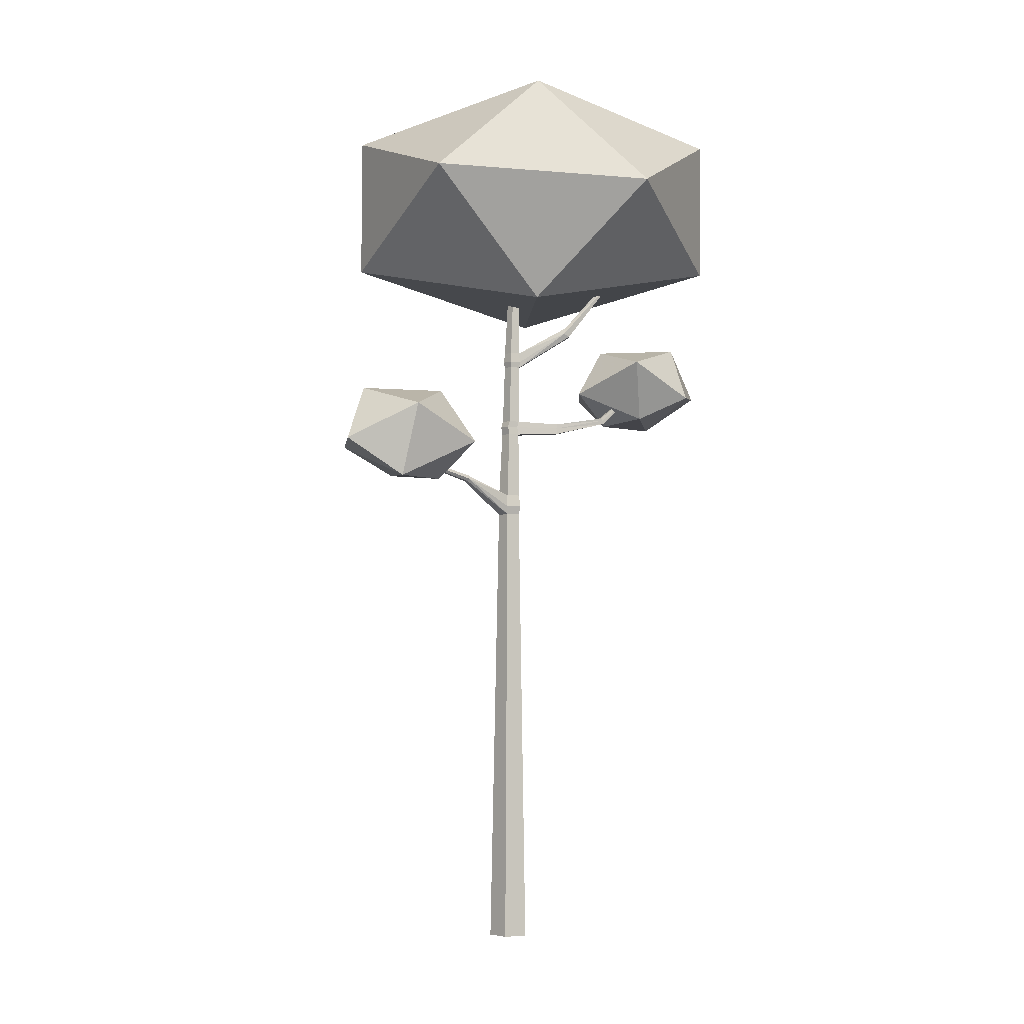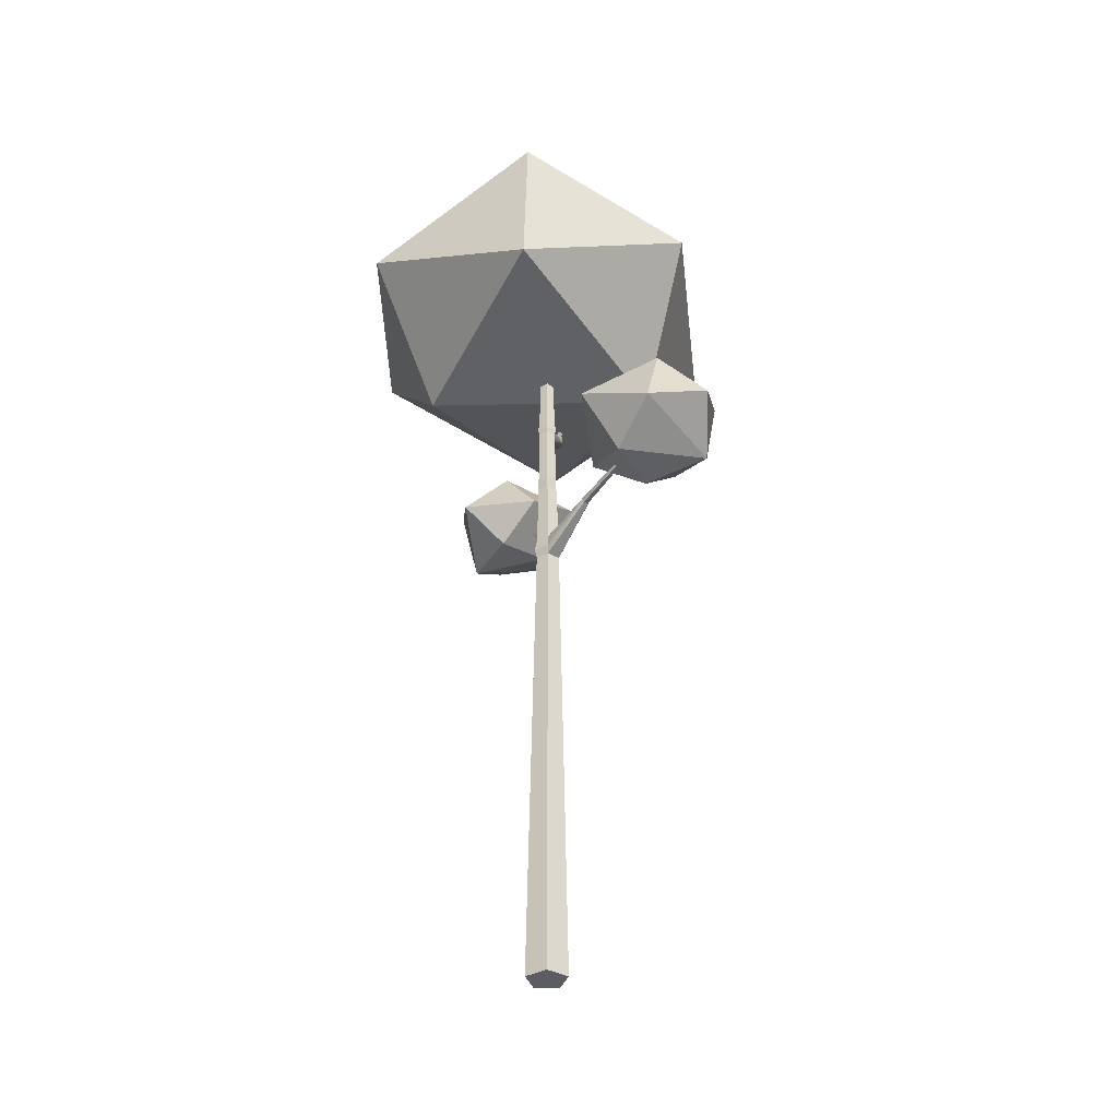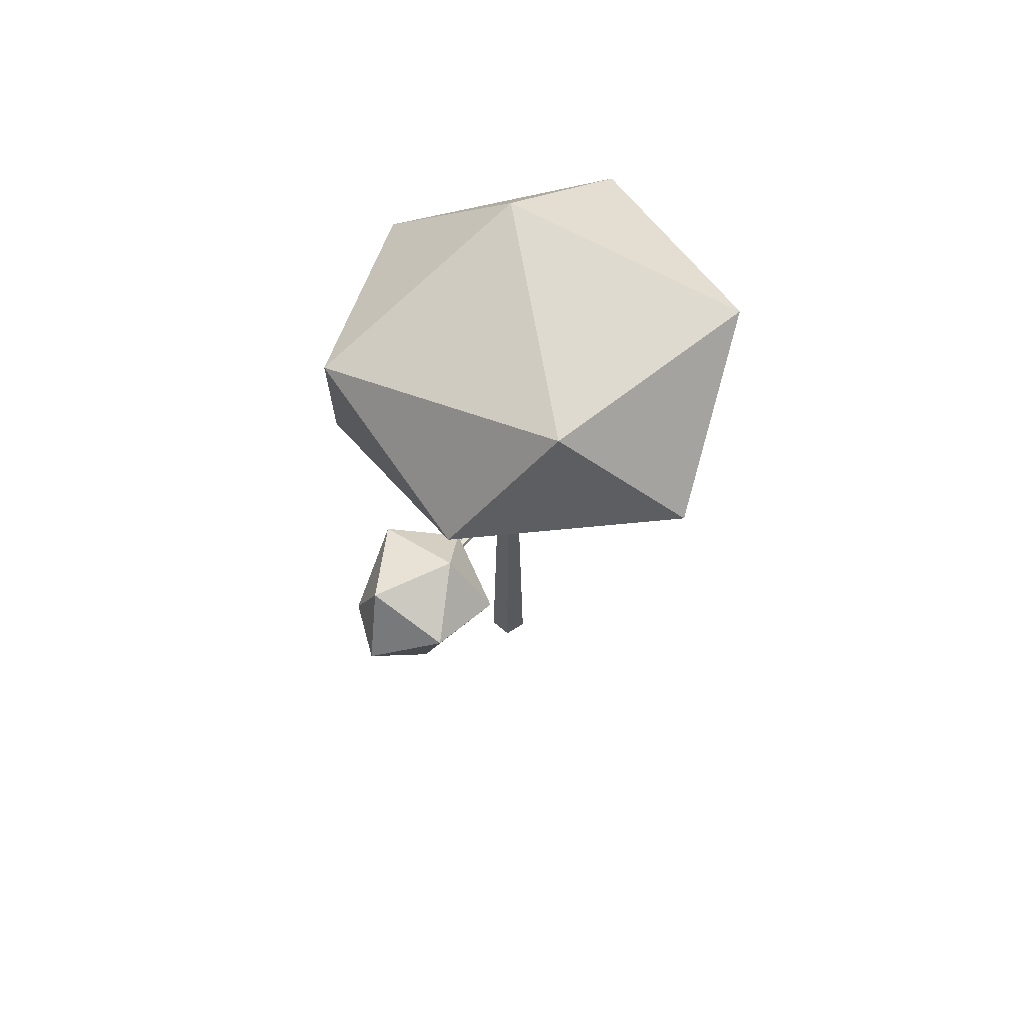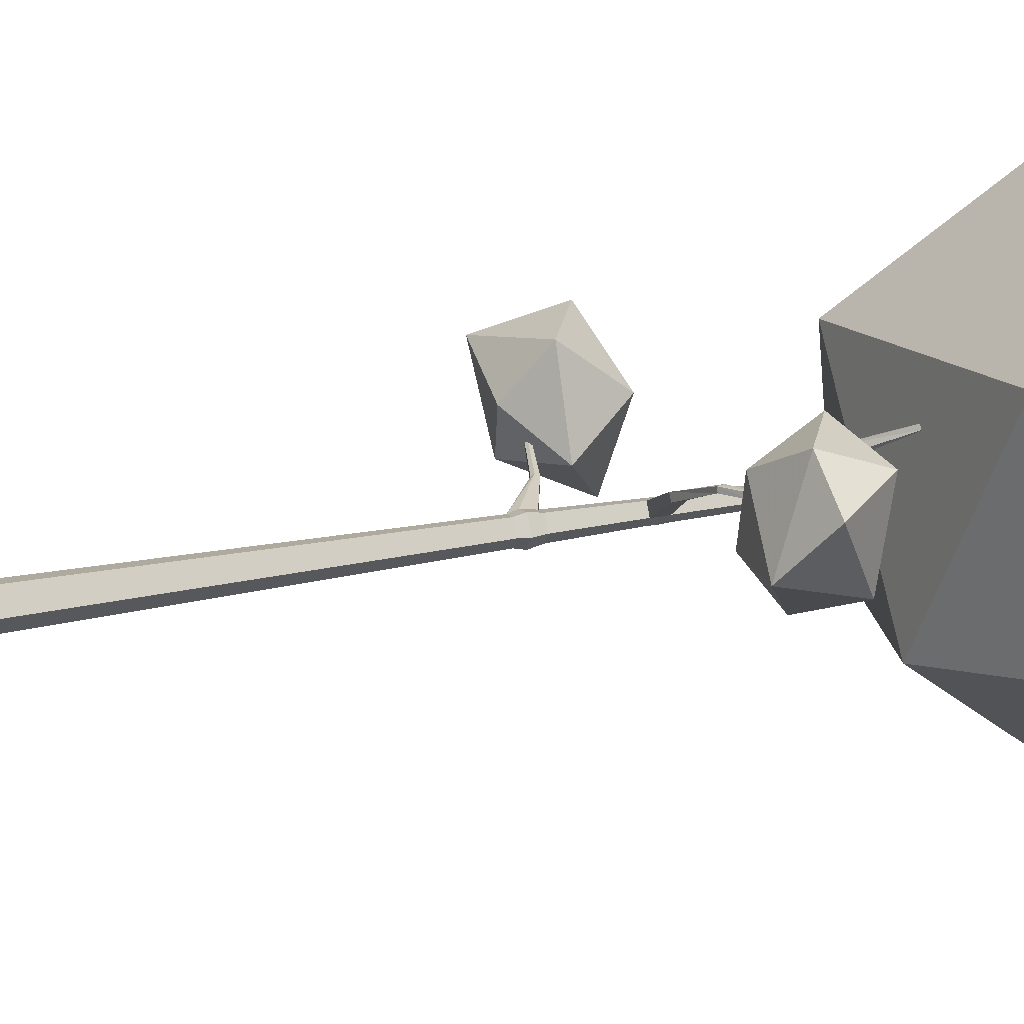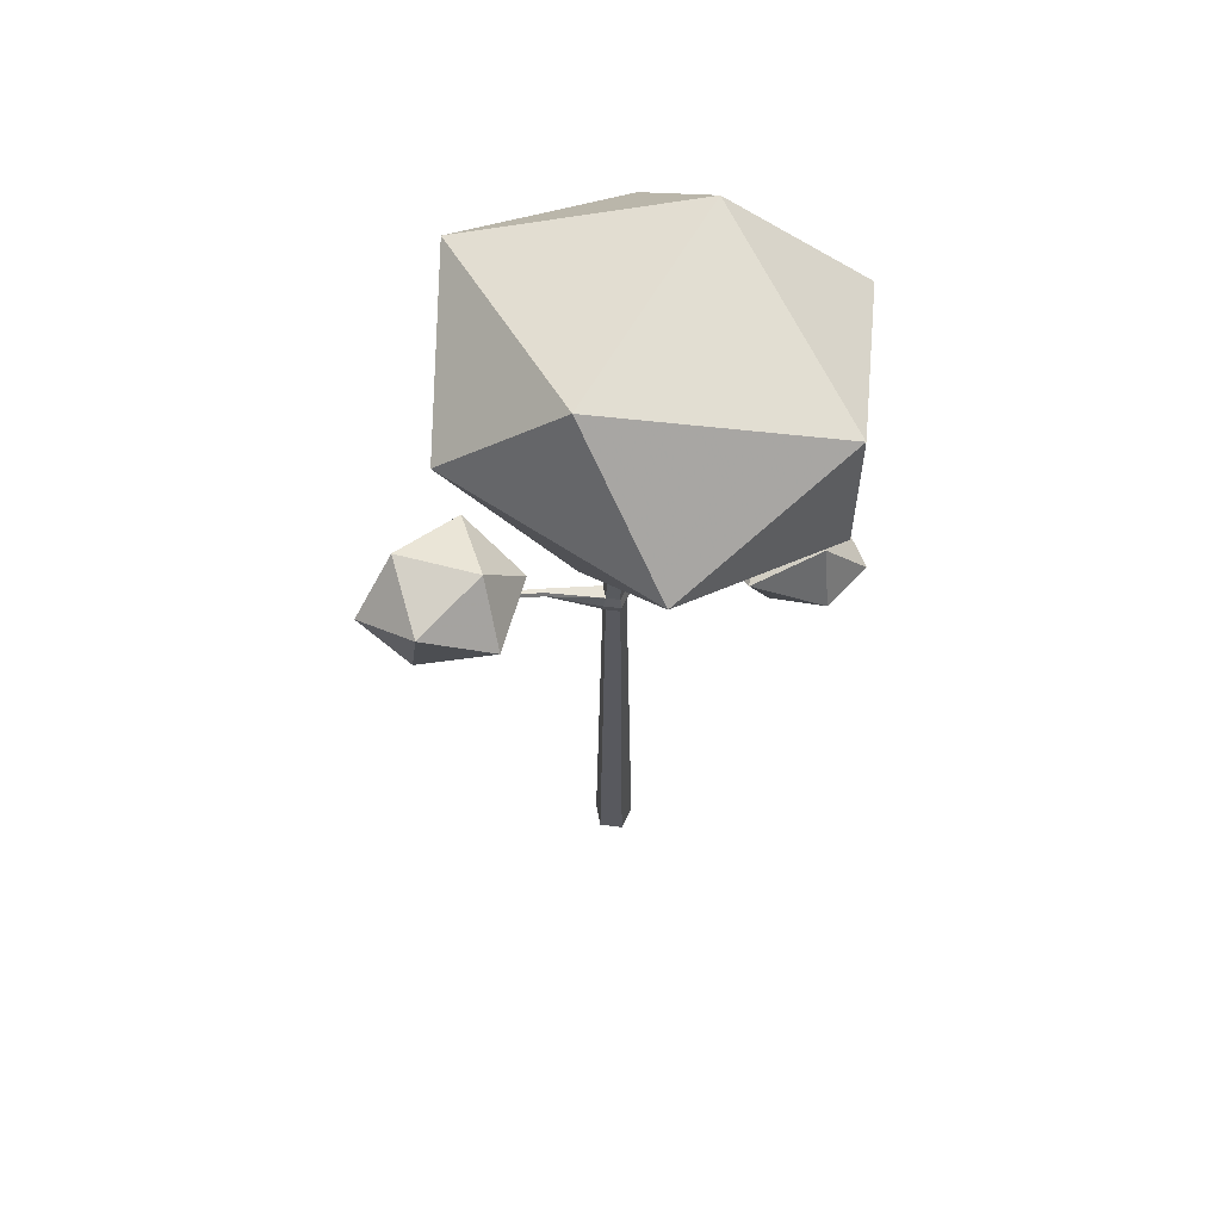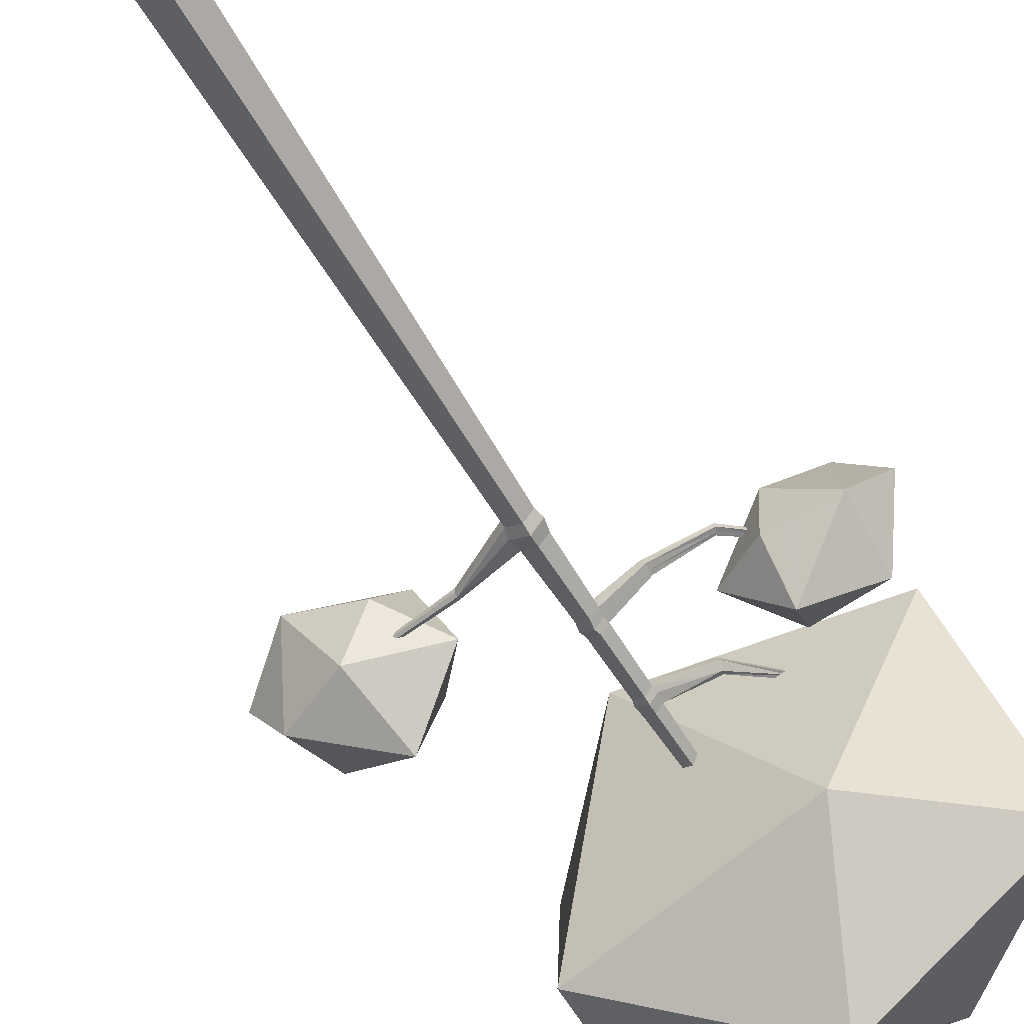
<metadata>
{"format":"obj","ext":"obj","renderer":"f3d","projection":"perspective","resolution":1024,"background":"white","views":[{"elev":-4.1,"azim":-42.8,"up":"+Y"},{"elev":-36.3,"azim":-126.7,"up":"+Y"},{"elev":70.9,"azim":-50.1,"up":"+Y"},{"elev":27.2,"azim":72.4,"up":"+Z"},{"elev":59.9,"azim":-10.6,"up":"+Y"},{"elev":-54.0,"azim":28.2,"up":"+Z"}]}
</metadata>
<code>
v 0.0229 -1.657 -0.4546
v -0.4651 -1.657 -0.2961
v -0.4651 -1.657 0.2171
v 0.0229 -1.657 0.3756
v 0.3245 -1.657 -0.0395
v 0.06946 13.66 -0.1257
v -0.08572 13.66 -0.07525
v -0.08572 13.66 0.08792
v 0.06946 13.66 0.1383
v 0.1654 13.66 0.006335
v -0.112 -1.657 -0.0395
v 0.02657 13.66 0.006335
v 0.03831 11.7 -0.1938
v -0.1647 11.7 -0.1279
v -0.1647 11.7 0.08558
v 0.03831 11.7 0.1515
v 0.1638 11.7 -0.02114
v 0.03791 12.04 -0.1921
v 0.1621 12.04 -0.02114
v 0.03791 12.04 0.1498
v -0.163 12.04 0.0845
v -0.163 12.04 -0.1268
v -0.01655 8.181 -0.2789
v -0.298 8.181 -0.1875
v -0.298 8.181 0.1085
v -0.01655 8.181 0.1999
v 0.1574 8.181 -0.0395
v -0.01715 8.632 -0.2762
v 0.1548 8.632 -0.0395
v -0.01715 8.632 0.1972
v -0.2954 8.632 0.1068
v -0.2954 8.632 -0.1858
v 1.471 13.46 1.522
v 1.522 13.47 1.454
v 1.453 13.56 1.422
v 1.403 13.55 1.488
v -2.725 9.205 -0.07412
v -2.725 9.205 -0.004891
v -2.724 9.303 -0.005282
v -2.724 9.303 -0.07372
v -1.464 8.899 -0.08981
v -1.464 8.899 0.0108
v -1.463 9.04 0.01023
v -1.463 9.04 -0.08924
v 0.8473 12.43 1.031
v 0.9394 12.41 0.8948
v 0.876 12.62 0.8323
v 0.7848 12.63 0.9666
v 0.04336 11.83 -0.2163
v -0.1861 11.83 -0.1418
v -0.1861 11.83 0.09949
v 0.04336 11.83 0.174
v 0.7332 12.5 0.9861
v 1.452 13.51 1.523
v 1.507 13.53 1.451
v 0.8949 12.52 0.791
v 0.1852 11.83 -0.02114
v -0.005548 8.377 -0.3279
v -0.3446 8.377 -0.2177
v -1.464 8.96 -0.1289
v -2.725 9.248 -0.101
v -2.725 9.248 0.02198
v -1.464 8.96 0.04985
v -0.3446 8.377 0.1387
v -0.005548 8.377 0.2489
v 0.204 8.377 -0.0395
v 0.0134 10.4 -0.2184
v 0.1512 10.4 -0.0287
v 0.0134 10.4 0.161
v -0.2096 10.4 0.08856
v -0.2096 10.4 -0.146
v 0.006228 10.09 -0.2255
v -0.2226 10.09 -0.1512
v -0.2226 10.09 0.08942
v 0.006228 10.09 0.1638
v 0.1476 10.09 -0.03087
v 2.248 10.75 1.255
v 2.278 10.75 1.164
v 2.28 10.9 1.164
v 2.251 10.9 1.253
v -0.01613 10.27 -0.2448
v 0.1258 10.27 -0.04942
v 2.293 10.83 1.168
v 2.263 10.83 1.259
v -0.01613 10.27 0.146
v -0.2458 10.27 0.07134
v -0.2458 10.27 -0.1702
v 0.7872 10.13 0.6723
v 0.8746 10.13 0.5521
v 0.8672 10.25 0.545
v 0.8768 10.35 0.5534
v 0.7916 10.35 0.6706
v 0.7795 10.25 0.6657
v 1.792 10.48 1.206
v 1.756 10.53 1.195
v 1.786 10.53 1.106
v 1.823 10.48 1.115
v 1.853 10.4 1.122
v 1.822 10.4 1.212
v -3.464 15.85 1.284
v -2.639 17.13 -2.519
v -1.187 18.01 2.115
v -0.06847 15.48 4.465
v -1.133 13.01 2.01
v -2.606 14.04 -2.584
v 1.085 15.6 -4.118
v 1.996 18.12 -1.699
v 3.469 17.08 2.894
v 3.502 14 2.83
v 2.05 13.12 -1.804
v 4.781 15.68 -1.295
v -4.502 9.525 -0.7557
v -2.873 10.39 -1.223
v -4.315 10.86 -0.3048
v -5.205 9.628 0.263
v -3.276 8.943 -0.5737
v -1.806 9.628 -0.09135
v -2.696 10.86 0.4764
v -4.137 10.39 1.395
v -4.249 8.811 0.9978
v -2.8 8.837 0.5256
v -2.587 9.628 1.527
v 3.435 11.05 2.425
v 1.976 11.82 2.18
v 3.429 12.23 1.942
v 4.328 11.14 1.794
v 2.508 10.53 1.759
v 1.482 11.14 0.7233
v 2.38 12.23 0.576
v 3.834 11.82 0.3376
v 3.796 10.41 0.7409
v 2.479 10.43 0.5739
v 2.63 11.14 -0.4154
f 49 50 22 18
f 50 51 21 22
f 51 52 20 21
f 54 55 35 36
f 57 49 18 19
f 2 1 11
f 3 2 11
f 4 3 11
f 5 4 11
f 1 5 11
f 6 7 12
f 7 8 12
f 8 9 12
f 9 10 12
f 10 6 12
f 58 59 32 28
f 61 62 39 40
f 64 65 30 31
f 65 66 29 30
f 66 58 28 29
f 19 18 6 10
f 20 19 10 9
f 21 20 9 8
f 22 21 8 7
f 18 22 7 6
f 1 2 24 23
f 2 3 25 24
f 3 4 26 25
f 4 5 27 26
f 5 1 23 27
f 76 72 81 82
f 77 78 83 84
f 74 75 85 86
f 73 74 86 87
f 72 73 87 81
f 45 46 34 33
f 55 56 47 35
f 47 48 36 35
f 48 53 54 36
f 41 42 38 37
f 62 63 43 39
f 43 44 40 39
f 44 60 61 40
f 24 25 42 41
f 63 64 31 43
f 31 32 44 43
f 32 59 60 44
f 16 17 46 45
f 56 57 19 47
f 19 20 48 47
f 20 52 53 48
f 13 14 50 49
f 14 15 51 50
f 15 16 52 51
f 53 52 16 45
f 54 53 45 33
f 33 34 55 54
f 46 56 55 34
f 17 57 56 46
f 17 13 49 57
f 23 24 59 58
f 60 59 24 41
f 61 60 41 37
f 37 38 62 61
f 42 63 62 38
f 25 64 63 42
f 25 26 65 64
f 26 27 66 65
f 27 23 58 66
f 68 67 13 17
f 69 68 17 16
f 70 69 16 15
f 71 70 15 14
f 67 71 14 13
f 28 32 73 72
f 32 31 74 73
f 31 30 75 74
f 30 29 76 75
f 29 28 72 76
f 88 89 98 99
f 89 90 97 98
f 91 92 95 96
f 99 94 93 88
f 82 81 67 68
f 96 97 90 91
f 84 83 79 80
f 92 93 94 95
f 86 85 69 70
f 87 86 70 71
f 81 87 71 67
f 75 76 89 88
f 76 82 90 89
f 91 90 82 68
f 68 69 92 91
f 69 85 93 92
f 88 93 85 75
f 95 94 84 80
f 96 95 80 79
f 83 97 96 79
f 98 97 83 78
f 99 98 78 77
f 84 94 99 77
f 100 102 101
f 100 103 102
f 100 104 103
f 100 105 104
f 100 101 105
f 101 102 107
f 102 103 108
f 103 104 109
f 104 105 110
f 105 101 106
f 101 107 106
f 102 108 107
f 103 109 108
f 104 110 109
f 105 106 110
f 106 107 111
f 107 108 111
f 108 109 111
f 109 110 111
f 110 106 111
f 112 114 113
f 112 115 114
f 120 115 112 116 121
f 112 113 116
f 113 114 118
f 114 115 119
f 116 113 117
f 113 118 117
f 114 119 118
f 115 120 119
f 116 117 121
f 117 118 122
f 118 119 122
f 119 120 122
f 120 121 122
f 121 117 122
f 123 125 124
f 123 126 125
f 131 126 123 127 132
f 123 124 127
f 124 125 129
f 125 126 130
f 127 124 128
f 124 129 128
f 125 130 129
f 126 131 130
f 127 128 132
f 128 129 133
f 129 130 133
f 130 131 133
f 131 132 133
f 132 128 133

</code>
